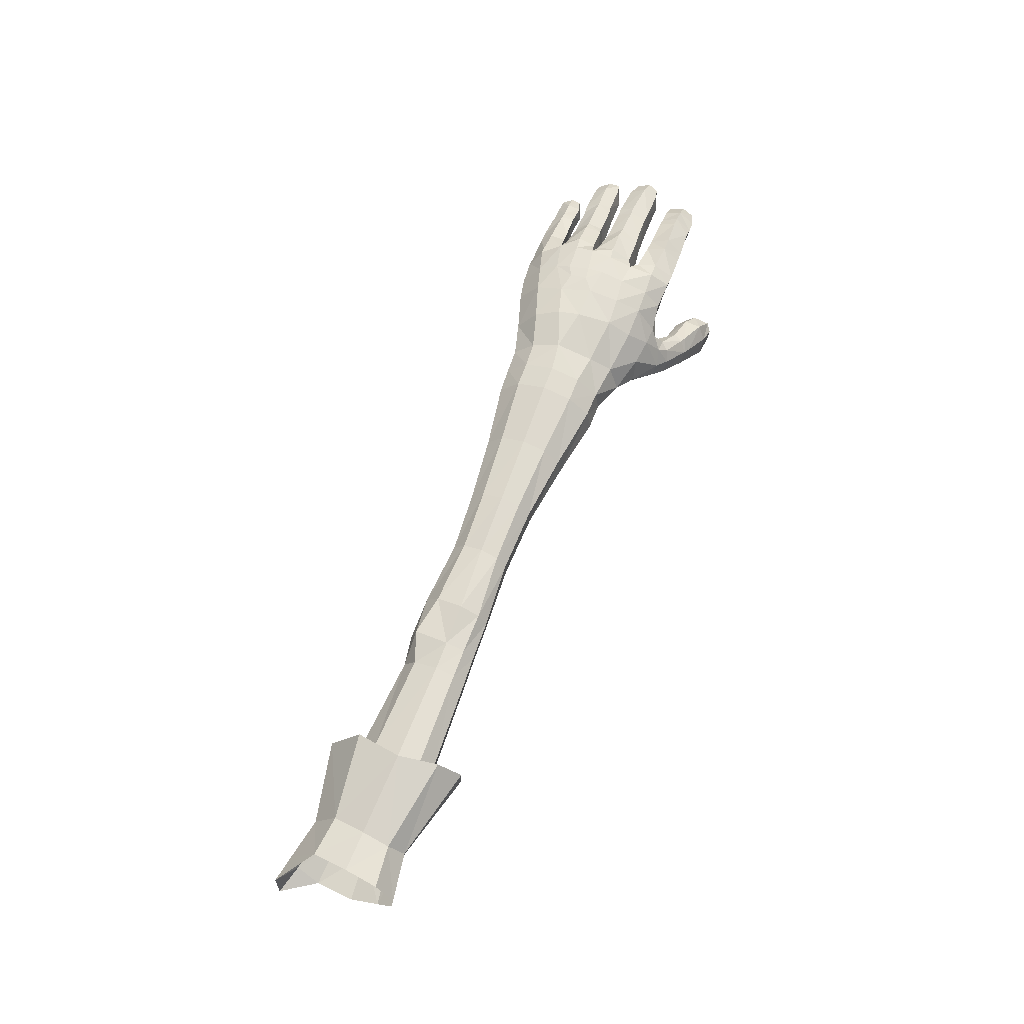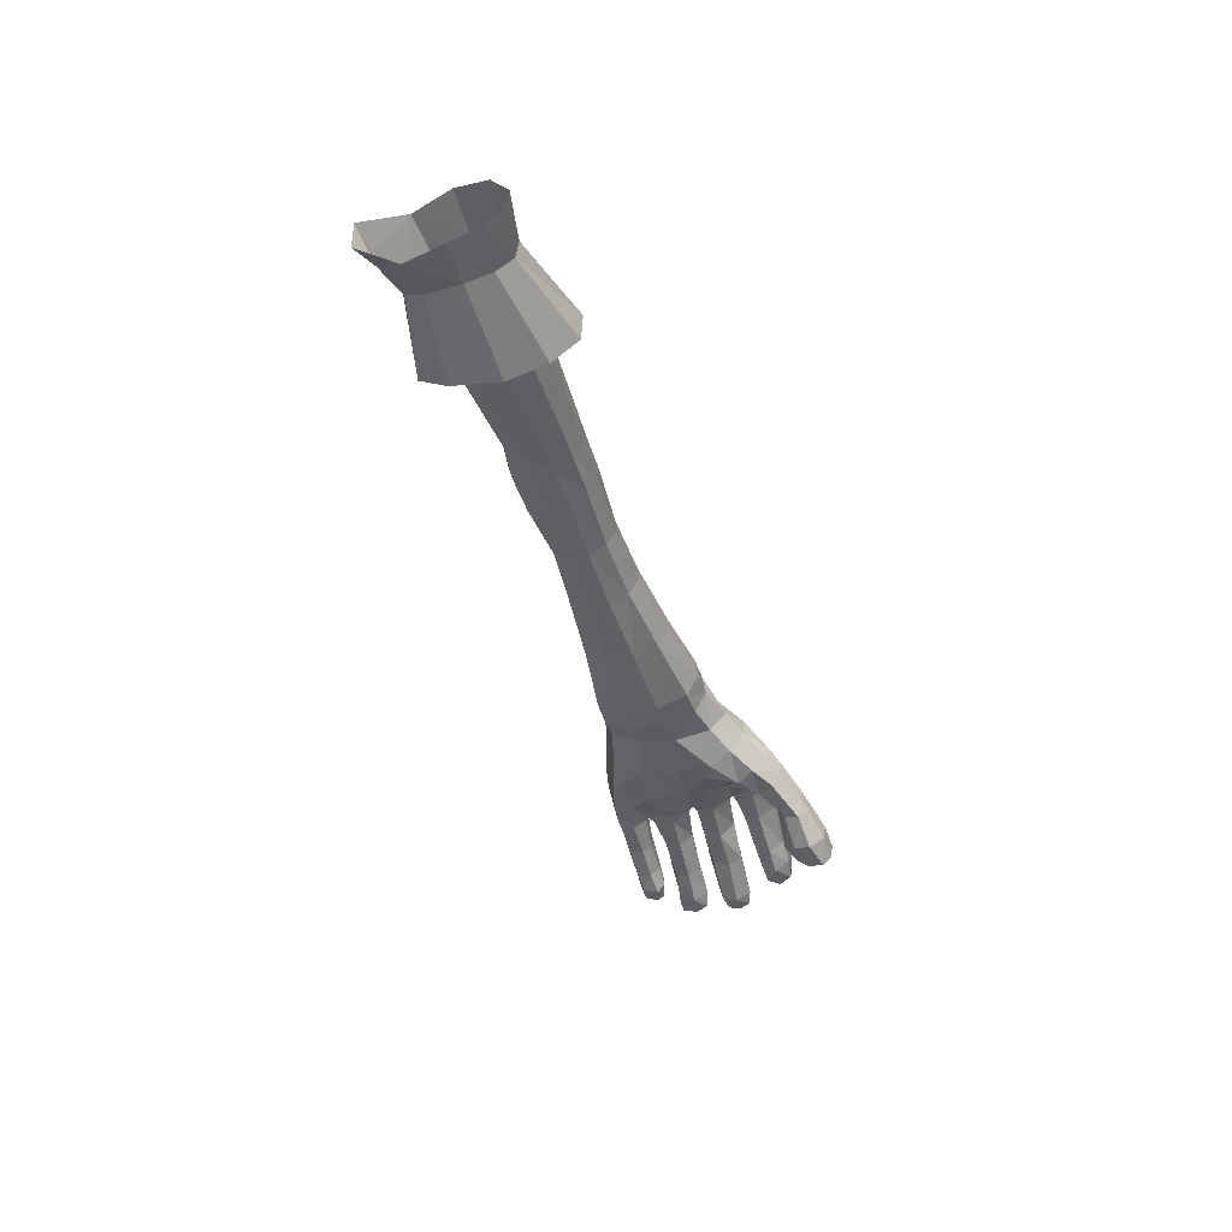
<metadata>
{"format":"obj","ext":"obj","renderer":"f3d","projection":"perspective","resolution":1024,"background":"white","views":[{"elev":64.9,"azim":-66.7,"up":"+Y"},{"elev":-40.0,"azim":-71.0,"up":"+Y"}]}
</metadata>
<code>
v  -0.4913 1.775 6.819
v  -0.4757 1.778 6.802
v  -0.4807 1.798 6.813
v  -0.4892 1.793 6.82
v  -0.3519 1.856 6.701
v  -0.3456 1.857 6.717
v  -0.3564 1.838 6.72
v  -0.3646 1.842 6.705
v  -0.4482 1.902 6.704
v  -0.4661 1.875 6.705
v  -0.4663 1.909 6.704
v  -0.387 1.849 6.705
v  -0.3864 1.84 6.721
v  -0.4152 1.851 6.723
v  -0.4139 1.858 6.704
v  -0.5524 1.805 6.808
v  -0.5217 1.783 6.818
v  -0.5127 1.806 6.818
v  -0.5481 1.825 6.807
v  -0.559 1.83 6.803
v  -0.5661 1.813 6.803
v  -0.5057 1.823 6.807
v  -0.541 1.838 6.797
v  -0.5223 1.776 6.78
v  -0.526 1.771 6.8
v  -0.5587 1.794 6.796
v  -0.5551 1.802 6.779
v  -0.5653 1.847 6.759
v  -0.5745 1.863 6.773
v  -0.5438 1.842 6.782
v  -0.5454 1.829 6.77
v  -0.5495 1.841 6.794
v  -0.5836 1.861 6.783
v  -0.5054 1.823 6.786
v  -0.5079 1.807 6.773
v  -0.5702 1.803 6.79
v  -0.5992 1.819 6.776
v  -0.5845 1.82 6.757
v  -0.5599 1.808 6.775
v  -0.3936 1.882 6.701
v  -0.4064 1.888 6.701
v  -0.4015 1.896 6.722
v  -0.3891 1.891 6.721
v  -0.5057 1.924 6.704
v  -0.5178 1.931 6.697
v  -0.518 1.931 6.728
v  -0.4994 1.927 6.727
v  -0.3923 1.878 6.743
v  -0.4128 1.862 6.739
v  -0.3865 1.85 6.739
v  -0.3731 1.868 6.741
v  -0.4904 1.87 6.55
v  -0.4773 1.866 6.549
v  -0.4822 1.843 6.557
v  -0.5284 1.848 6.576
v  -0.5188 1.862 6.59
v  -0.5264 1.86 6.595
v  -0.5373 1.849 6.579
v  -0.5051 1.881 6.697
v  -0.5165 1.875 6.704
v  -0.5165 1.865 6.678
v  -0.5069 1.865 6.675
v  -0.4715 1.881 6.562
v  -0.4851 1.886 6.564
v  -0.4829 1.883 6.583
v  -0.4698 1.877 6.581
v  -0.4471 1.906 6.659
v  -0.4639 1.915 6.659
v  -0.4605 1.904 6.685
v  -0.4448 1.898 6.682
v  -0.4411 1.853 6.547
v  -0.4399 1.834 6.554
v  -0.4382 1.833 6.569
v  -0.4343 1.845 6.58
v  -0.4746 1.853 6.582
v  -0.479 1.843 6.572
v  -0.4075 1.857 6.682
v  -0.4562 1.876 6.688
v  -0.4571 1.859 6.669
v  -0.4071 1.848 6.666
v  -0.4046 1.884 6.677
v  -0.4365 1.866 6.561
v  -0.4338 1.866 6.577
v  -0.4064 1.891 6.656
v  -0.388 1.827 6.562
v  -0.3855 1.841 6.557
v  -0.3863 1.841 6.569
v  -0.3884 1.832 6.571
v  -0.3302 1.829 6.657
v  -0.3212 1.851 6.655
v  -0.3276 1.851 6.669
v  -0.3323 1.833 6.671
v  -0.5272 1.879 6.553
v  -0.5337 1.85 6.561
v  -0.5443 1.852 6.561
v  -0.5398 1.882 6.553
v  -0.5042 1.924 6.69
v  -0.5025 1.934 6.664
v  -0.5178 1.937 6.667
v  -0.5261 1.901 6.566
v  -0.5148 1.917 6.59
v  -0.5096 1.903 6.587
v  -0.5158 1.897 6.565
v  -0.5509 1.912 6.753
v  -0.5562 1.885 6.752
v  -0.5165 1.886 6.749
v  -0.5165 1.917 6.753
v  -0.4703 1.868 6.724
v  -0.4431 1.913 6.727
v  -0.4054 1.885 6.743
v  -0.4487 1.9 6.749
v  -0.4679 1.879 6.746
v  -0.462 1.918 6.728
v  -0.4658 1.904 6.75
v  -0.3681 1.878 6.72
v  -0.3721 1.871 6.7
v  -0.4011 1.825 6.55
v  -0.4175 1.827 6.552
v  -0.4106 1.842 6.546
v  -0.3928 1.837 6.545
v  -0.4117 1.824 6.57
v  -0.4102 1.835 6.579
v  -0.3513 1.838 6.677
v  -0.3529 1.828 6.659
v  -0.3446 1.858 6.673
v  -0.4048 1.853 6.558
v  -0.404 1.851 6.575
v  -0.3424 1.866 6.654
v  -0.432 1.85 6.548
v  -0.3941 1.88 6.677
v  -0.4258 1.861 6.56
v  -0.4251 1.862 6.577
v  -0.3937 1.887 6.655
v  -0.595 1.851 6.788
v  -0.6019 1.834 6.787
v  -0.5115 1.869 6.645
v  -0.5233 1.865 6.653
v  -0.5265 1.855 6.627
v  -0.5113 1.855 6.624
v  -0.4675 1.851 6.618
v  -0.4642 1.865 6.634
v  -0.4119 1.839 6.612
v  -0.3738 1.826 6.608
v  -0.3658 1.84 6.624
v  -0.4086 1.852 6.628
v  -0.346 1.832 6.617
v  -0.3475 1.825 6.604
v  -0.3403 1.847 6.599
v  -0.3404 1.849 6.614
v  -0.3597 1.861 6.6
v  -0.4004 1.878 6.604
v  -0.3974 1.873 6.622
v  -0.3571 1.857 6.617
v  -0.4149 1.883 6.605
v  -0.4108 1.876 6.624
v  -0.4975 1.919 6.633
v  -0.4953 1.92 6.611
v  -0.515 1.927 6.615
v  -0.5147 1.932 6.638
v  -0.4093 1.88 6.638
v  -0.4074 1.856 6.645
v  -0.457 1.865 6.649
v  -0.4506 1.897 6.642
v  -0.3472 1.855 6.635
v  -0.3275 1.847 6.64
v  -0.3349 1.831 6.644
v  -0.3552 1.833 6.642
v  -0.3978 1.877 6.637
v  -0.4659 1.902 6.641
v  -0.3644 1.85 6.585
v  -0.371 1.83 6.588
v  -0.4128 1.842 6.597
v  -0.4053 1.867 6.587
v  -0.4994 1.908 6.593
v  -0.5177 1.858 6.6
v  -0.4179 1.87 6.589
v  -0.5799 1.879 6.762
v  -0.5699 1.862 6.748
v  -0.5563 1.87 6.738
v  -0.5204 1.875 6.73
v  -0.648 1.865 6.591
v  -0.651 1.898 6.582
v  -0.6019 1.892 6.565
v  -0.5967 1.858 6.572
v  -0.5952 1.922 6.588
v  -0.6402 1.927 6.605
v  -0.6299 1.844 6.664
v  -0.685 1.849 6.682
v  -0.6922 1.852 6.639
v  -0.6413 1.848 6.625
v  -0.5788 1.847 6.647
v  -0.5817 1.848 6.612
v  -0.6974 1.87 6.605
v  -0.693 1.901 6.596
v  -0.6242 1.941 6.662
v  -0.5821 1.94 6.662
v  -0.5922 1.935 6.622
v  -0.6292 1.938 6.635
v  -0.6763 1.927 6.701
v  -0.6173 1.936 6.704
v  -0.6783 1.937 6.654
v  -0.6711 1.91 6.729
v  -0.6172 1.923 6.734
v  -0.7193 1.848 6.68
v  -0.722 1.848 6.641
v  -0.7178 1.86 6.717
v  -0.6803 1.858 6.724
v  -0.6779 1.88 6.743
v  -0.7171 1.911 6.726
v  -0.7186 1.884 6.731
v  -0.716 1.932 6.698
v  -0.7175 1.94 6.661
v  -0.6863 1.925 6.62
v  -0.7198 1.929 6.624
v  -0.724 1.902 6.598
v  -0.724 1.866 6.607
v  -0.5528 1.817 6.769
v  -0.5111 1.786 6.766
v  -0.4874 1.794 6.78
v  -0.4853 1.808 6.793
v  -0.4897 1.768 6.79
v  -0.4938 1.764 6.808
v  -0.4903 1.778 6.777
v  -0.565 1.857 6.711
v  -0.5754 1.831 6.75
v  -0.4997 1.914 6.753
v  -0.3524 1.858 6.735
v  -0.3616 1.843 6.735
v  -0.5076 1.875 6.728
v  -0.504 1.885 6.748
v  -0.5041 1.877 6.705
v  -0.5479 1.93 6.731
v  -0.5943 1.838 6.723
v  -0.5077 1.87 6.655
v  -0.5022 1.925 6.642
v  -0.4706 1.855 6.601
v  -0.3542 1.827 6.587
v  -0.3496 1.844 6.586
v  -0.4499 1.893 6.627
v  -0.4513 1.897 6.608
v  -0.4578 1.883 6.592
v  -0.4609 1.901 6.629
v  -0.4631 1.904 6.608
v  -0.4707 1.891 6.593
v  -0.5717 1.887 6.558
v  -0.5613 1.914 6.577
v  -0.5711 1.854 6.566
v  -0.5662 1.85 6.588
v  -0.571 1.852 6.685
v  -0.5731 1.849 6.662
v  -0.5539 1.926 6.6
v  -0.5522 1.932 6.618
v  -0.5953 1.875 6.774
v  -0.6132 1.862 6.779
v  -0.622 1.849 6.775
v  -0.6234 1.829 6.758
v  -0.6089 1.825 6.737
v  -0.612 1.841 6.693
v  -0.6401 1.835 6.71
v  -0.6498 1.843 6.739
v  -0.6366 1.894 6.755
v  -0.6497 1.867 6.757
v  -0.5815 1.899 6.758
v  -0.6052 1.899 6.758
v  -0.5481 1.938 6.645
v  -0.5468 1.94 6.665
v  -0.5484 1.937 6.695
v  -0.5783 1.928 6.733
v  -0.581 1.938 6.701
v  -0.5643 1.939 6.648
v  -0.5653 1.935 6.626
v  -1.173 1.88 6.695
v  -1.138 1.881 6.693
v  -1.138 1.89 6.715
v  -1.173 1.889 6.718
v  -1.173 1.882 6.666
v  -1.137 1.88 6.665
v  -1.173 1.893 6.651
v  -1.134 1.888 6.645
v  -1.135 1.904 6.641
v  -1.173 1.904 6.649
v  -1.136 1.931 6.649
v  -1.173 1.928 6.664
v  -1.137 1.94 6.692
v  -1.173 1.94 6.694
v  -1.173 1.936 6.718
v  -1.137 1.935 6.716
v  -1.173 1.922 6.732
v  -1.138 1.921 6.729
v  -1.173 1.907 6.732
v  -1.137 1.907 6.728
v  -1.304 1.972 6.704
v  -1.292 1.95 6.645
v  -1.397 1.944 6.662
v  -1.403 1.956 6.703
v  -1.405 1.95 6.737
v  -1.293 1.963 6.752
v  -1.401 1.927 6.755
v  -1.286 1.934 6.779
v  -1.4 1.905 6.751
v  -1.285 1.899 6.777
v  -1.404 1.887 6.732
v  -1.292 1.868 6.747
v  -1.41 1.875 6.703
v  -1.299 1.85 6.702
v  -1.412 1.871 6.664
v  -1.312 1.85 6.648
v  -1.409 1.882 6.641
v  -1.312 1.869 6.614
v  -1.403 1.904 6.634
v  -1.304 1.898 6.608
v  -1.453 1.965 6.705
v  -1.456 1.958 6.745
v  -1.458 1.932 6.766
v  -1.46 1.904 6.764
v  -1.461 1.885 6.744
v  -1.466 1.869 6.709
v  -1.462 1.86 6.662
v  -1.457 1.874 6.633
v  -1.454 1.903 6.626
v  -1.448 1.95 6.66
v  -1.085 1.876 6.661
v  -1.083 1.886 6.643
v  -1.087 1.88 6.691
v  -1.087 1.89 6.712
v  -1.087 1.907 6.724
v  -1.087 1.921 6.725
v  -1.087 1.936 6.714
v  -1.086 1.944 6.689
v  -1.085 1.934 6.656
v  -1.082 1.907 6.639
v  -1.004 1.891 6.644
v  -1.002 1.909 6.641
v  -1.005 1.878 6.66
v  -1.005 1.877 6.685
v  -1.004 1.886 6.705
v  -1.004 1.903 6.716
v  -1.003 1.919 6.715
v  -1.003 1.932 6.703
v  -1.002 1.937 6.681
v  -1.001 1.929 6.656
v  -1.305 1.875 6.667
v  -1.305 1.887 6.648
v  -1.296 1.875 6.698
v  -1.293 1.885 6.724
v  -1.288 1.904 6.741
v  -1.289 1.924 6.742
v  -1.293 1.94 6.726
v  -1.301 1.945 6.699
v  -1.294 1.932 6.665
v  -1.3 1.903 6.644
v  -0.9257 1.87 6.653
v  -0.9268 1.886 6.634
v  -0.9246 1.869 6.682
v  -0.9243 1.881 6.704
v  -0.9225 1.899 6.715
v  -0.922 1.918 6.714
v  -0.9221 1.933 6.699
v  -0.9229 1.938 6.675
v  -0.9237 1.93 6.649
v  -0.9257 1.91 6.633
v  -0.8399 1.877 6.623
v  -0.8385 1.861 6.648
v  -0.8367 1.859 6.681
v  -0.8359 1.871 6.71
v  -0.8353 1.891 6.723
v  -0.8343 1.914 6.719
v  -0.8339 1.931 6.698
v  -0.8349 1.938 6.669
v  -0.8364 1.929 6.638
v  -0.8393 1.906 6.619
v  -1.491 1.867 6.624
v  -1.488 1.907 6.622
v  -0.7488 1.933 6.7
v  -0.7496 1.913 6.727
v  -0.7501 1.942 6.663
v  -0.7524 1.93 6.626
v  -0.7567 1.903 6.602
v  -0.7568 1.868 6.609
v  -0.7546 1.85 6.642
v  -0.7517 1.849 6.681
v  -0.7501 1.861 6.717
v  -0.751 1.885 6.732
o nino002
g nino002
f 1 2 3
f 3 4 1
f 5 6 7
f 7 8 5
f 9 10 11
f 12 13 14
f 14 15 12
f 16 17 18
f 18 19 16
f 19 20 21
f 21 16 19
f 22 23 19
f 19 18 22
f 24 25 26
f 26 27 24
f 28 29 30
f 30 31 28
f 32 30 29
f 29 33 32
f 31 30 34
f 34 35 31
f 36 37 38
f 38 39 36
f 40 41 42
f 42 43 40
f 44 45 46
f 46 47 44
f 48 49 50
f 50 51 48
f 52 53 54
f 55 56 57
f 57 58 55
f 59 60 61
f 61 62 59
f 63 64 65
f 65 66 63
f 67 68 69
f 69 70 67
f 54 53 71
f 71 72 54
f 73 74 75
f 75 76 73
f 77 78 79
f 79 80 77
f 81 70 78
f 78 77 81
f 82 63 66
f 66 83 82
f 84 67 70
f 70 81 84
f 85 86 87
f 87 88 85
f 89 90 91
f 91 92 89
f 93 94 95
f 95 96 93
f 97 98 99
f 99 45 97
f 78 70 69
f 68 98 97
f 97 69 68
f 100 101 102
f 102 103 100
f 104 105 106
f 106 107 104
f 15 10 9
f 9 41 15
f 10 15 14
f 14 108 10
f 42 41 9
f 9 109 42
f 49 110 111
f 111 112 49
f 41 40 15
f 9 11 113
f 113 109 9
f 112 111 114
f 40 43 115
f 115 116 40
f 48 110 49
f 12 15 40
f 40 116 12
f 11 44 47
f 47 113 11
f 117 118 119
f 119 120 117
f 121 85 88
f 88 122 121
f 92 123 124
f 124 89 92
f 125 123 92
f 92 91 125
f 126 127 87
f 87 86 126
f 128 125 91
f 91 90 128
f 71 129 72
f 81 77 130
f 131 82 83
f 83 132 131
f 133 84 81
f 81 130 133
f 20 134 135
f 135 21 20
f 136 137 138
f 138 139 136
f 139 140 141
f 141 136 139
f 142 143 144
f 144 145 142
f 146 147 148
f 148 149 146
f 150 151 152
f 152 153 150
f 151 154 155
f 155 152 151
f 156 157 158
f 158 159 156
f 156 159 137
f 137 136 156
f 160 161 162
f 162 163 160
f 164 165 166
f 166 167 164
f 161 160 168
f 162 169 163
f 152 145 144
f 144 153 152
f 145 152 155
f 102 101 57
f 57 56 102
f 83 66 75
f 75 74 83
f 127 122 88
f 88 87 127
f 74 132 83
f 75 66 65
f 170 171 172
f 172 173 170
f 174 175 57
f 57 101 174
f 172 176 173
f 105 177 178
f 178 179 105
f 105 179 180
f 180 106 105
f 181 182 183
f 183 184 181
f 185 183 182
f 182 186 185
f 187 188 189
f 189 190 187
f 191 187 190
f 190 192 191
f 190 181 184
f 184 192 190
f 193 181 190
f 190 189 193
f 194 182 181
f 181 193 194
f 195 196 197
f 197 198 195
f 199 200 195
f 195 201 199
f 202 203 200
f 200 199 202
f 204 205 189
f 189 188 204
f 206 204 188
f 188 207 206
f 208 202 209
f 209 210 208
f 199 211 209
f 209 202 199
f 201 212 211
f 211 199 201
f 201 213 214
f 214 212 201
f 194 215 214
f 214 213 194
f 215 194 193
f 193 216 215
f 216 193 189
f 189 205 216
f 182 194 213
f 213 186 182
f 27 217 218
f 218 24 27
f 2 219 220
f 220 3 2
f 34 30 23
f 23 22 34
f 221 222 25
f 25 24 221
f 17 1 4
f 4 18 17
f 3 22 18
f 18 4 3
f 220 34 22
f 22 3 220
f 35 34 220
f 220 219 35
f 223 221 24
f 24 218 223
f 37 36 21
f 21 135 37
f 26 16 21
f 21 36 26
f 25 17 16
f 16 26 25
f 222 1 17
f 17 25 222
f 222 221 2
f 2 1 222
f 221 223 219
f 219 2 221
f 218 35 219
f 219 223 218
f 217 31 35
f 35 218 217
f 180 179 224
f 224 60 180
f 28 31 217
f 217 225 28
f 47 46 107
f 107 226 47
f 113 47 226
f 226 114 113
f 113 114 111
f 111 109 113
f 110 42 109
f 109 111 110
f 110 48 43
f 43 42 110
f 48 51 115
f 115 43 48
f 227 228 7
f 7 6 227
f 14 13 50
f 50 49 14
f 108 14 49
f 49 112 108
f 115 6 5
f 5 116 115
f 8 12 116
f 116 5 8
f 8 7 13
f 13 12 8
f 13 7 228
f 228 50 13
f 51 50 228
f 228 227 51
f 115 51 227
f 227 6 115
f 106 180 229
f 229 230 106
f 229 180 60
f 60 231 229
f 232 104 107
f 107 46 232
f 224 179 178
f 178 233 224
f 234 62 61
f 61 137 234
f 79 162 161
f 161 80 79
f 124 167 166
f 166 89 124
f 89 166 165
f 165 90 89
f 165 164 128
f 128 90 165
f 160 84 133
f 133 168 160
f 163 67 84
f 84 160 163
f 169 68 67
f 67 163 169
f 235 98 68
f 68 169 235
f 98 235 159
f 159 99 98
f 128 133 130
f 130 125 128
f 130 77 123
f 123 125 130
f 123 77 80
f 80 124 123
f 80 161 167
f 167 124 80
f 161 168 164
f 164 167 161
f 168 133 128
f 128 164 168
f 175 139 138
f 138 57 175
f 236 140 139
f 139 175 236
f 172 171 143
f 143 142 172
f 147 237 238
f 238 148 147
f 173 151 150
f 150 170 173
f 176 154 151
f 151 173 176
f 143 147 146
f 146 144 143
f 146 149 153
f 153 144 146
f 149 148 150
f 150 153 149
f 238 170 150
f 150 148 238
f 170 238 237
f 237 171 170
f 171 237 147
f 147 143 171
f 157 174 101
f 101 158 157
f 79 62 234
f 234 162 79
f 78 59 62
f 62 79 78
f 169 162 234
f 234 235 169
f 235 234 137
f 137 159 235
f 45 60 59
f 59 97 45
f 69 97 59
f 59 78 69
f 155 239 141
f 141 145 155
f 154 240 239
f 239 155 154
f 154 176 241
f 241 240 154
f 176 172 236
f 236 241 176
f 172 142 140
f 140 236 172
f 140 142 145
f 145 141 140
f 141 239 242
f 240 243 242
f 242 239 240
f 240 241 244
f 244 243 240
f 236 244 241
f 157 156 242
f 242 243 157
f 243 244 174
f 174 157 243
f 108 229 231
f 231 10 108
f 229 108 112
f 112 230 229
f 226 107 106
f 106 230 226
f 230 112 114
f 114 226 230
f 44 231 60
f 60 45 44
f 231 44 11
f 11 10 231
f 136 141 242
f 242 156 136
f 175 174 244
f 244 236 175
f 76 75 56
f 56 55 76
f 65 102 56
f 56 75 65
f 64 103 102
f 102 65 64
f 52 54 94
f 94 93 52
f 94 55 58
f 58 95 94
f 54 76 55
f 55 94 54
f 72 73 76
f 76 54 72
f 121 118 117
f 117 85 121
f 85 117 120
f 120 86 85
f 120 119 126
f 126 86 120
f 129 71 82
f 82 131 129
f 53 63 82
f 82 71 53
f 52 64 63
f 63 53 52
f 52 93 103
f 103 64 52
f 93 96 100
f 100 103 93
f 131 132 127
f 127 126 131
f 132 74 122
f 122 127 132
f 73 121 122
f 122 74 73
f 73 72 118
f 118 121 73
f 118 72 129
f 129 119 118
f 119 129 131
f 131 126 119
f 96 245 246
f 246 100 96
f 96 95 247
f 247 245 96
f 192 57 138
f 138 191 192
f 248 247 95
f 95 58 248
f 249 250 137
f 137 61 249
f 138 137 250
f 250 191 138
f 224 249 61
f 61 60 224
f 197 185 186
f 186 198 197
f 184 247 248
f 248 192 184
f 245 247 184
f 184 183 245
f 246 245 183
f 183 185 246
f 248 58 57
f 57 192 248
f 101 100 246
f 246 251 101
f 251 252 158
f 158 101 251
f 178 28 225
f 225 233 178
f 178 177 29
f 29 28 178
f 29 177 253
f 253 33 29
f 134 254 255
f 255 135 134
f 256 37 135
f 135 255 256
f 38 37 256
f 256 257 38
f 225 38 257
f 257 233 225
f 217 39 38
f 38 225 217
f 27 26 36
f 36 39 27
f 210 206 207
f 207 208 210
f 233 258 249
f 249 224 233
f 258 233 257
f 257 259 258
f 260 259 257
f 257 256 260
f 261 202 208
f 208 262 261
f 207 260 262
f 262 208 207
f 207 188 259
f 259 260 207
f 259 188 187
f 187 258 259
f 250 249 258
f 258 187 250
f 134 33 253
f 253 254 134
f 20 32 33
f 33 134 20
f 23 32 20
f 20 19 23
f 263 177 105
f 105 104 263
f 261 264 203
f 203 202 261
f 263 264 253
f 253 177 263
f 254 253 264
f 264 261 254
f 260 256 255
f 255 262 260
f 254 261 262
f 262 255 254
f 252 265 159
f 159 158 252
f 265 266 99
f 99 159 265
f 99 266 267
f 267 45 99
f 267 232 46
f 46 45 267
f 104 232 268
f 268 263 104
f 264 263 268
f 268 203 264
f 200 203 268
f 268 269 200
f 269 268 232
f 232 267 269
f 251 246 185
f 185 197 251
f 197 196 270
f 270 271 197
f 196 269 267
f 267 266 196
f 196 195 200
f 200 269 196
f 198 186 213
f 213 201 198
f 271 270 265
f 265 252 271
f 271 252 251
f 251 197 271
f 270 196 266
f 266 265 270
f 201 195 198
f 187 191 250
f 39 217 27
f 23 30 32
f 272 273 274
f 274 275 272
f 276 277 273
f 273 272 276
f 277 276 278
f 278 279 277
f 280 279 278
f 278 281 280
f 282 280 281
f 281 283 282
f 284 282 283
f 283 285 284
f 285 286 287
f 287 284 285
f 286 288 289
f 289 287 286
f 290 291 289
f 289 288 290
f 275 274 291
f 291 290 275
f 292 293 294
f 294 295 292
f 296 297 292
f 292 295 296
f 298 299 297
f 297 296 298
f 300 301 299
f 299 298 300
f 300 302 303
f 303 301 300
f 302 304 305
f 305 303 302
f 304 306 307
f 307 305 304
f 307 306 308
f 308 309 307
f 309 308 310
f 310 311 309
f 311 310 294
f 294 293 311
f 312 313 296
f 296 295 312
f 314 298 296
f 296 313 314
f 315 300 298
f 298 314 315
f 316 302 300
f 300 315 316
f 316 317 304
f 304 302 316
f 318 306 304
f 304 317 318
f 306 318 319
f 319 308 306
f 308 319 320
f 320 310 308
f 310 320 321
f 321 294 310
f 295 294 321
f 321 312 295
f 322 277 279
f 279 323 322
f 277 322 324
f 324 273 277
f 273 324 325
f 325 274 273
f 274 325 326
f 326 291 274
f 291 326 327
f 327 289 291
f 287 289 327
f 327 328 287
f 284 287 328
f 328 329 284
f 330 282 284
f 284 329 330
f 331 280 282
f 282 330 331
f 323 279 280
f 280 331 323
f 332 323 331
f 331 333 332
f 334 322 323
f 323 332 334
f 322 334 335
f 335 324 322
f 324 335 336
f 336 325 324
f 325 336 337
f 337 326 325
f 326 337 338
f 338 327 326
f 328 327 338
f 338 339 328
f 329 328 339
f 339 340 329
f 340 341 330
f 330 329 340
f 341 333 331
f 331 330 341
f 276 342 343
f 343 278 276
f 344 342 276
f 276 272 344
f 345 344 272
f 272 275 345
f 346 345 275
f 275 290 346
f 346 290 288
f 288 347 346
f 347 288 286
f 286 348 347
f 348 286 285
f 285 349 348
f 285 283 350
f 350 349 285
f 281 351 350
f 350 283 281
f 278 343 351
f 351 281 278
f 352 334 332
f 332 353 352
f 334 352 354
f 354 335 334
f 335 354 355
f 355 336 335
f 337 336 355
f 355 356 337
f 337 356 357
f 357 338 337
f 339 338 357
f 357 358 339
f 340 339 358
f 358 359 340
f 359 360 341
f 341 340 359
f 360 361 333
f 333 341 360
f 353 332 333
f 333 361 353
f 352 353 362
f 362 363 352
f 354 352 363
f 363 364 354
f 355 354 364
f 364 365 355
f 356 355 365
f 365 366 356
f 367 357 356
f 356 366 367
f 368 358 357
f 357 367 368
f 359 358 368
f 368 369 359
f 360 359 369
f 369 370 360
f 361 360 370
f 370 371 361
f 353 361 371
f 371 362 353
f 372 319 318
f 319 372 373
f 373 320 319
f 321 320 373
f 374 375 209
f 209 211 374
f 211 212 376
f 376 374 211
f 212 214 377
f 377 376 212
f 215 378 377
f 377 214 215
f 215 216 379
f 379 378 215
f 216 205 380
f 380 379 216
f 205 204 381
f 381 380 205
f 204 206 382
f 382 381 204
f 210 383 382
f 382 206 210
f 210 209 375
f 375 383 210
f 374 368 367
f 367 375 374
f 376 369 368
f 368 374 376
f 376 377 370
f 370 369 376
f 377 378 371
f 371 370 377
f 378 379 362
f 362 371 378
f 379 380 363
f 363 362 379
f 380 381 364
f 364 363 380
f 381 382 365
f 365 364 381
f 383 366 365
f 365 382 383
f 375 367 366
f 366 383 375
f 301 346 347
f 347 299 301
f 297 299 347
f 347 348 297
f 292 297 348
f 348 349 292
f 349 350 293
f 293 292 349
f 351 311 293
f 293 350 351
f 343 309 311
f 311 351 343
f 343 342 307
f 307 309 343
f 305 307 342
f 342 344 305
f 305 344 345
f 345 303 305
f 303 345 346
f 346 301 303

</code>
